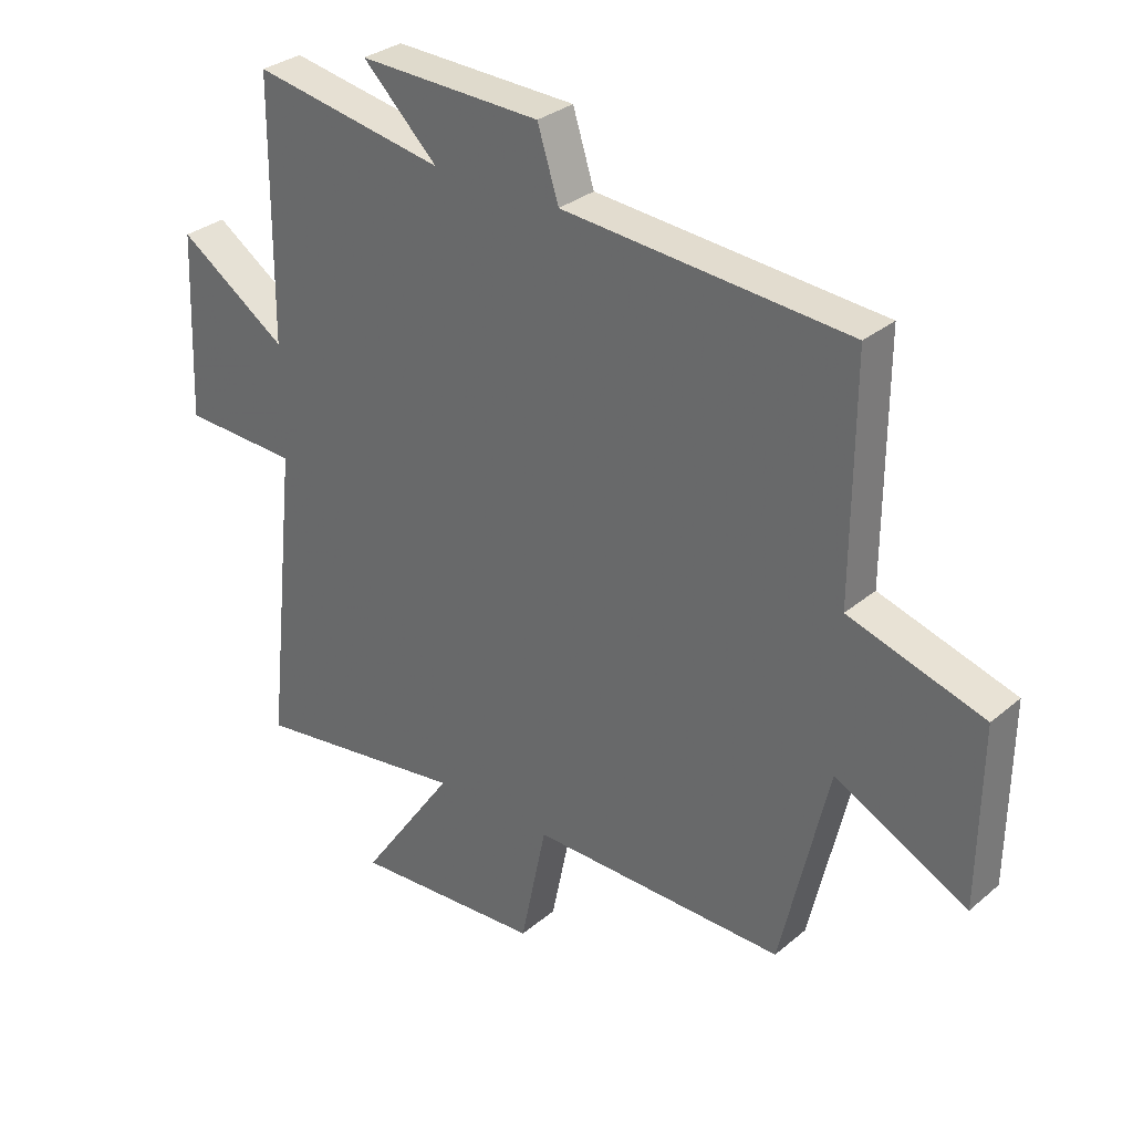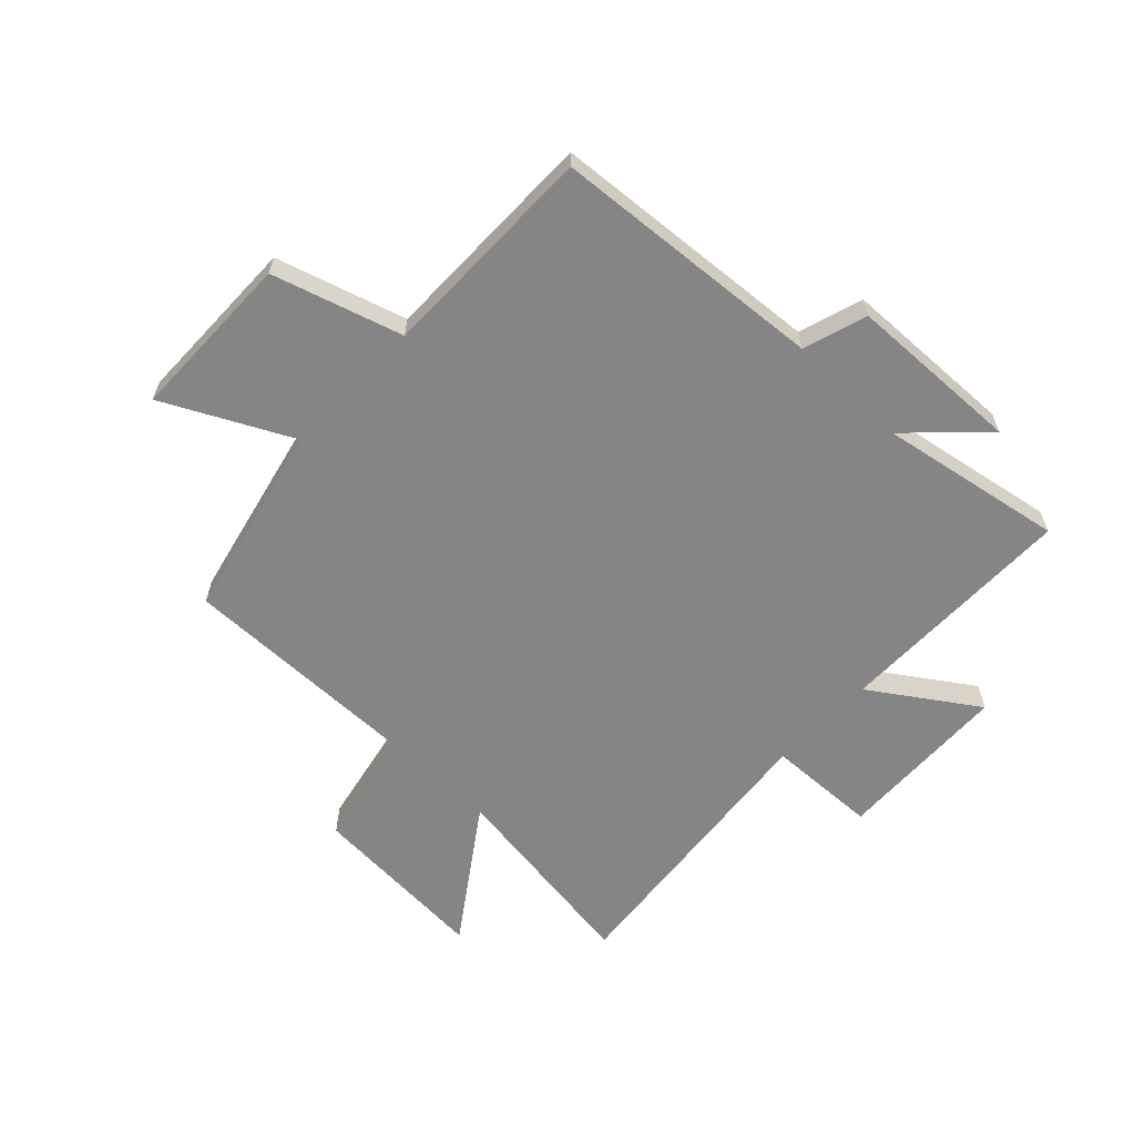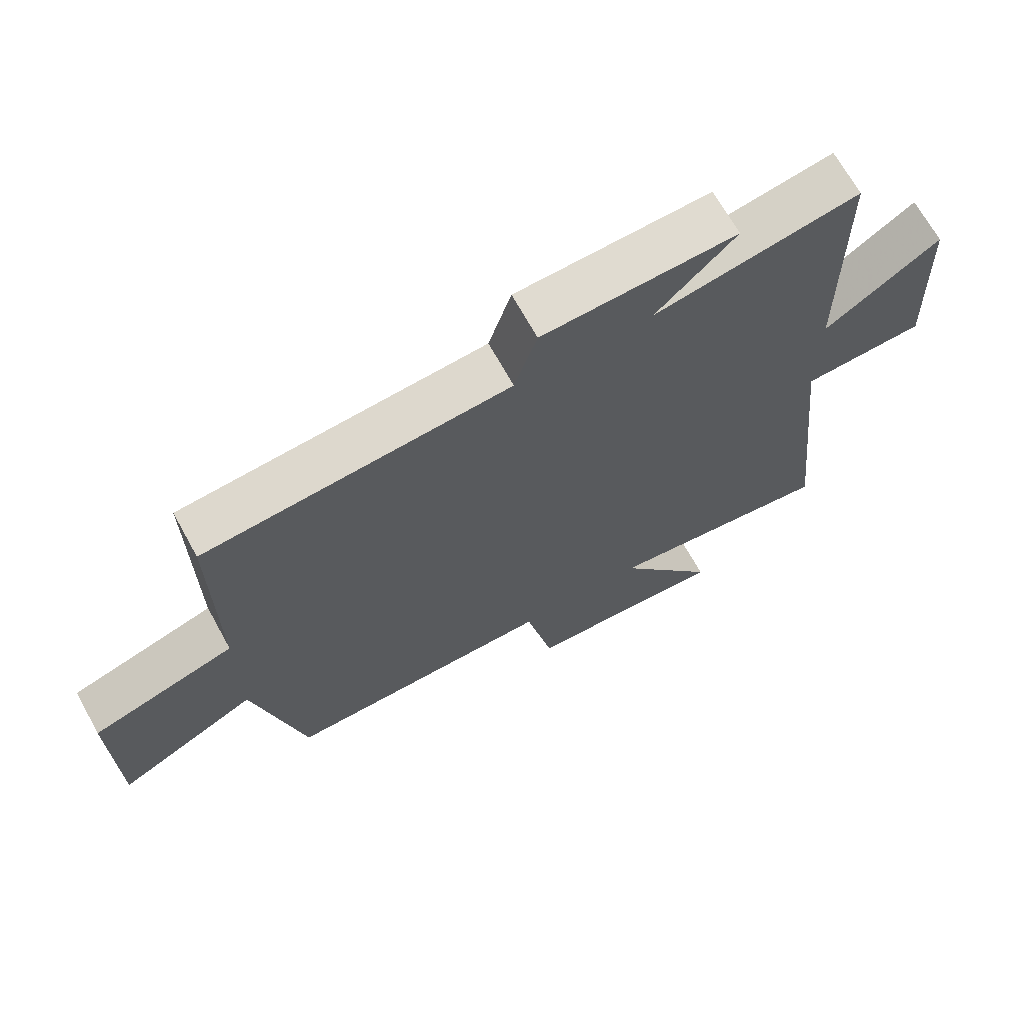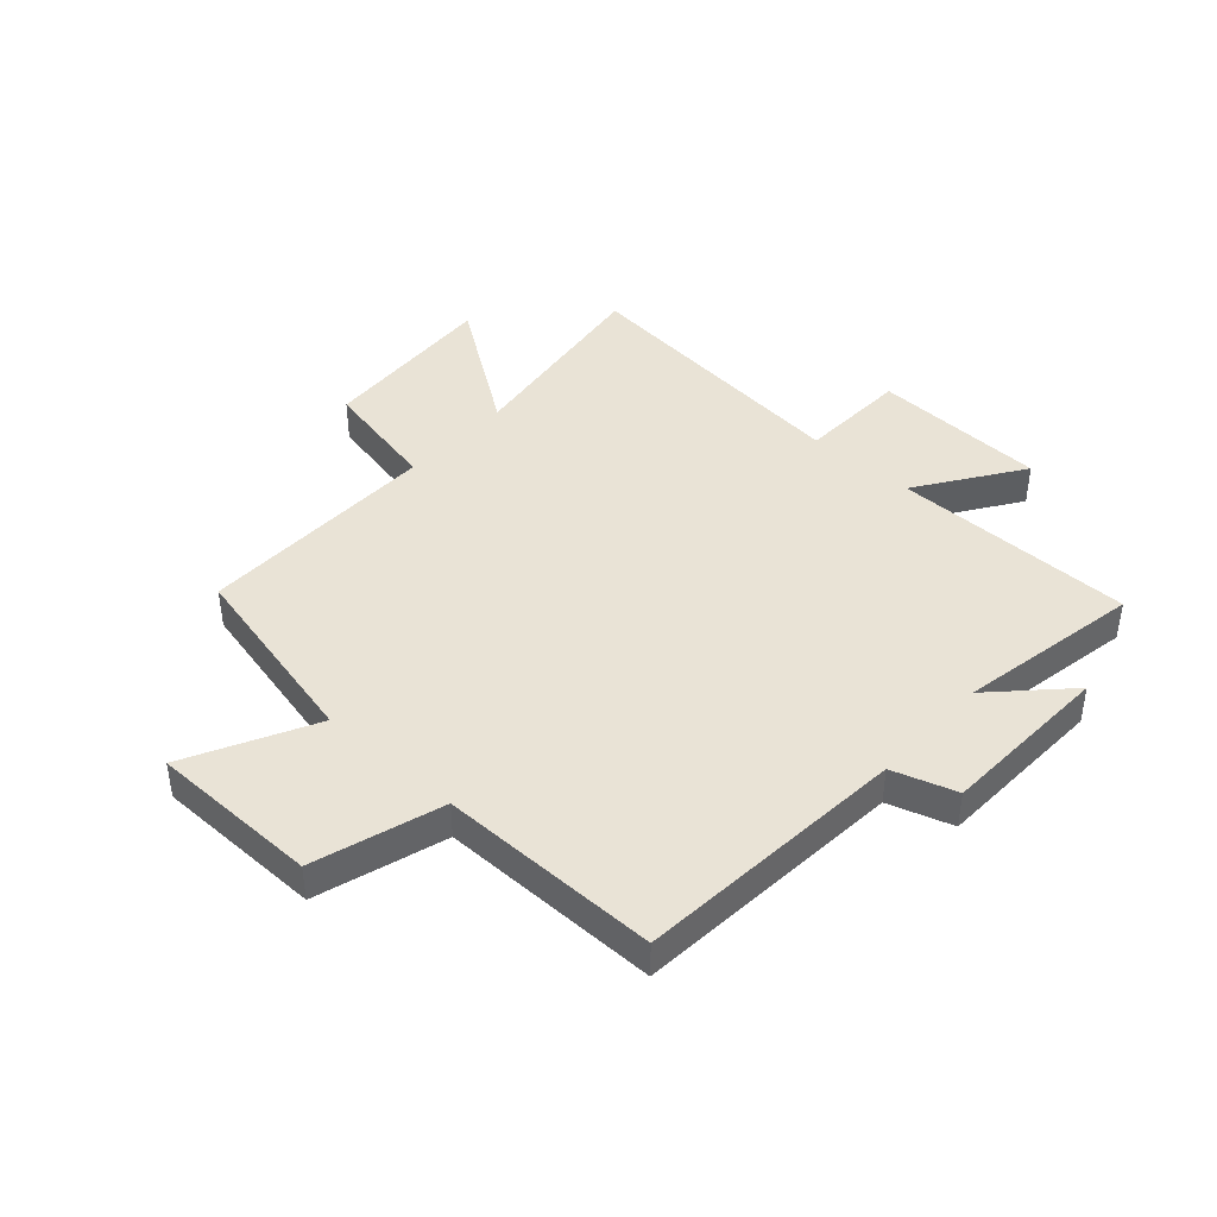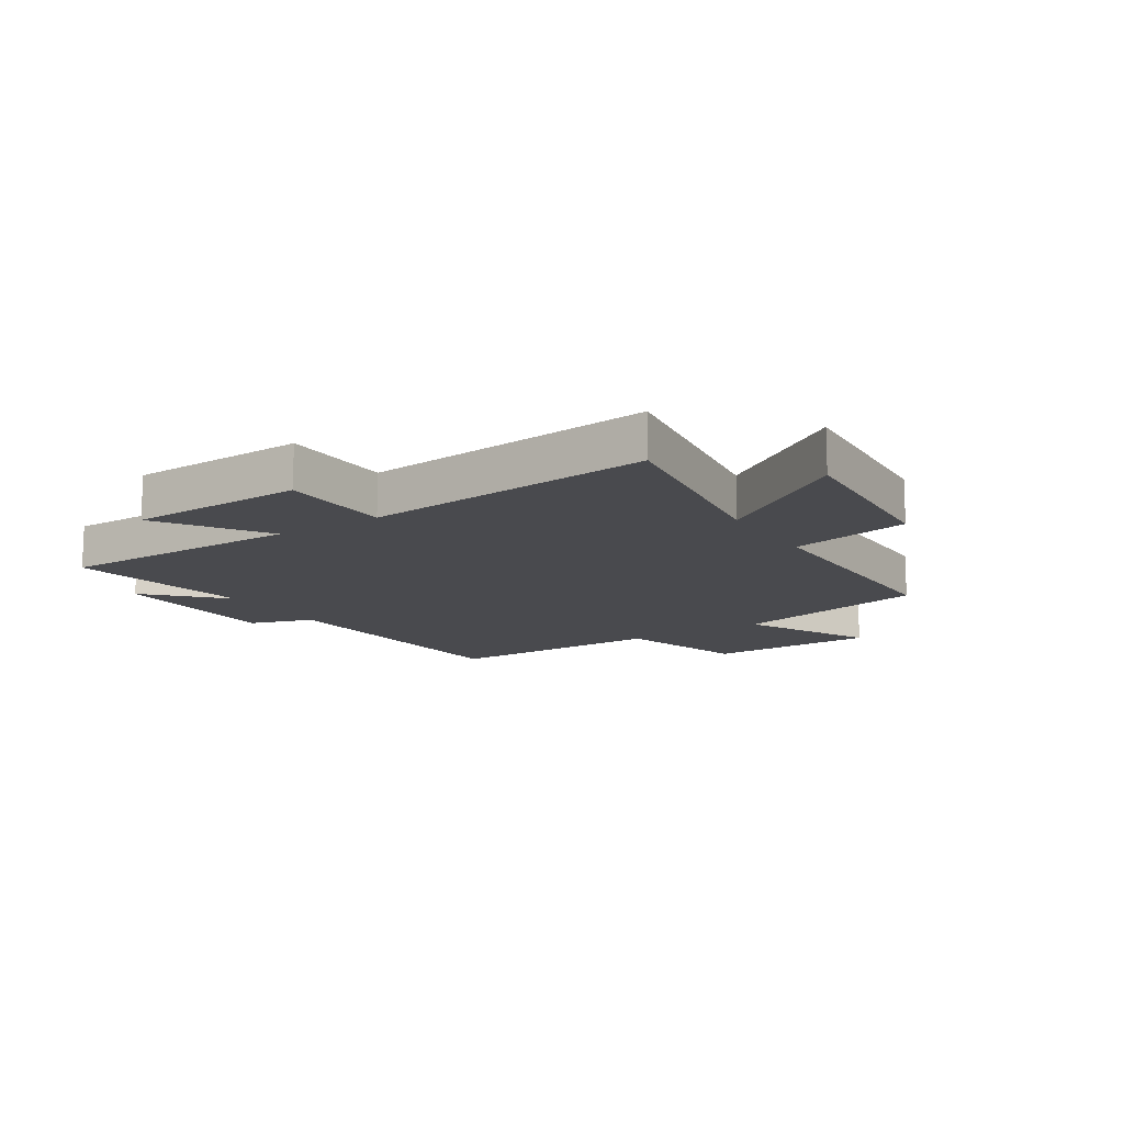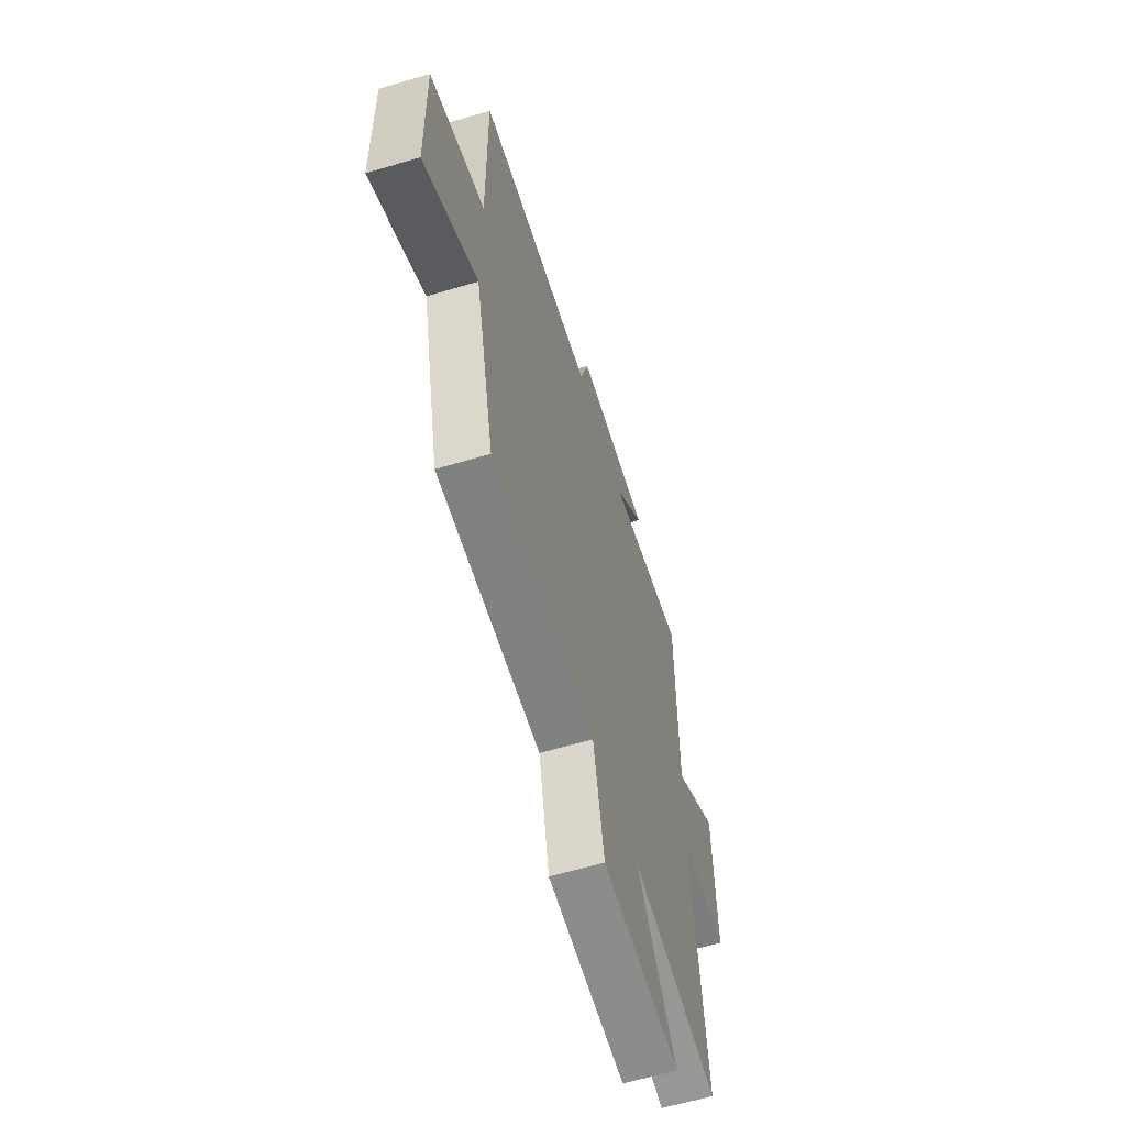
<metadata>
{"format":"obj","ext":"obj","renderer":"f3d","projection":"perspective","resolution":1024,"background":"white","views":[{"elev":31.0,"azim":-139.8,"up":"+Z"},{"elev":-61.7,"azim":-43.7,"up":"+Y"},{"elev":68.5,"azim":-28.9,"up":"+Z"},{"elev":42.1,"azim":-47.9,"up":"+Y"},{"elev":-13.4,"azim":122.3,"up":"+Y"},{"elev":-60.8,"azim":-73.1,"up":"+Z"}]}
</metadata>
<code>
v 0.553 0.07 -0.551
v 0.198 0.07 -0.5
v 0.355 0.07 -0.726
v 0.041 0.07 -0.706
v -0.002 0.07 -0.5
v -0.422 0.07 -0.504
v -0.5 0.07 -0.167
v -0.718 0.07 -0.277
v -0.722 0.07 0.015
v -0.5 0.07 0.083
v -0.502 0.07 0.463
v -0.032 0.07 0.5
v 0.003 0.07 0.61
v 0.303 0.07 0.62
v 0.18 0.07 0.5
v 0.497 0.07 0.557
v 0.5 0.07 0.138
v 0.679 0.07 0.259
v 0.691 0.07 -0.043
v 0.5 0.07 -0.05
v 0.553 0 -0.551
v 0.198 0 -0.5
v 0.355 0 -0.726
v 0.041 0 -0.706
v -0.002 0 -0.5
v -0.422 0 -0.504
v -0.5 0 -0.167
v -0.718 0 -0.277
v -0.722 0 0.015
v -0.5 0 0.083
v -0.502 0 0.463
v -0.032 0 0.5
v 0.003 0 0.61
v 0.303 0 0.62
v 0.18 0 0.5
v 0.497 0 0.557
v 0.5 0 0.138
v 0.679 0 0.259
v 0.691 0 -0.043
v 0.5 0 -0.05
f 17 18 19 20
f 15 16 17 20
f 15 20 1 2
f 12 13 14 15
f 12 15 2
f 11 12 2
f 10 11 2
f 7 8 9 10
f 5 6 7 10
f 5 10 2 3
f 3 4 5
f 40 39 38 37
f 40 37 36 35
f 22 21 40 35
f 35 34 33 32
f 22 35 32
f 22 32 31
f 22 31 30
f 30 29 28 27
f 30 27 26 25
f 23 22 30 25
f 25 24 23
f 1 21 22 2
f 2 22 23 3
f 3 23 24 4
f 4 24 25 5
f 5 25 26 6
f 6 26 27 7
f 7 27 28 8
f 8 28 29 9
f 9 29 30 10
f 10 30 31 11
f 11 31 32 12
f 12 32 33 13
f 13 33 34 14
f 14 34 35 15
f 15 35 36 16
f 16 36 37 17
f 17 37 38 18
f 18 38 39 19
f 19 39 40 20
f 20 40 21 1

</code>
